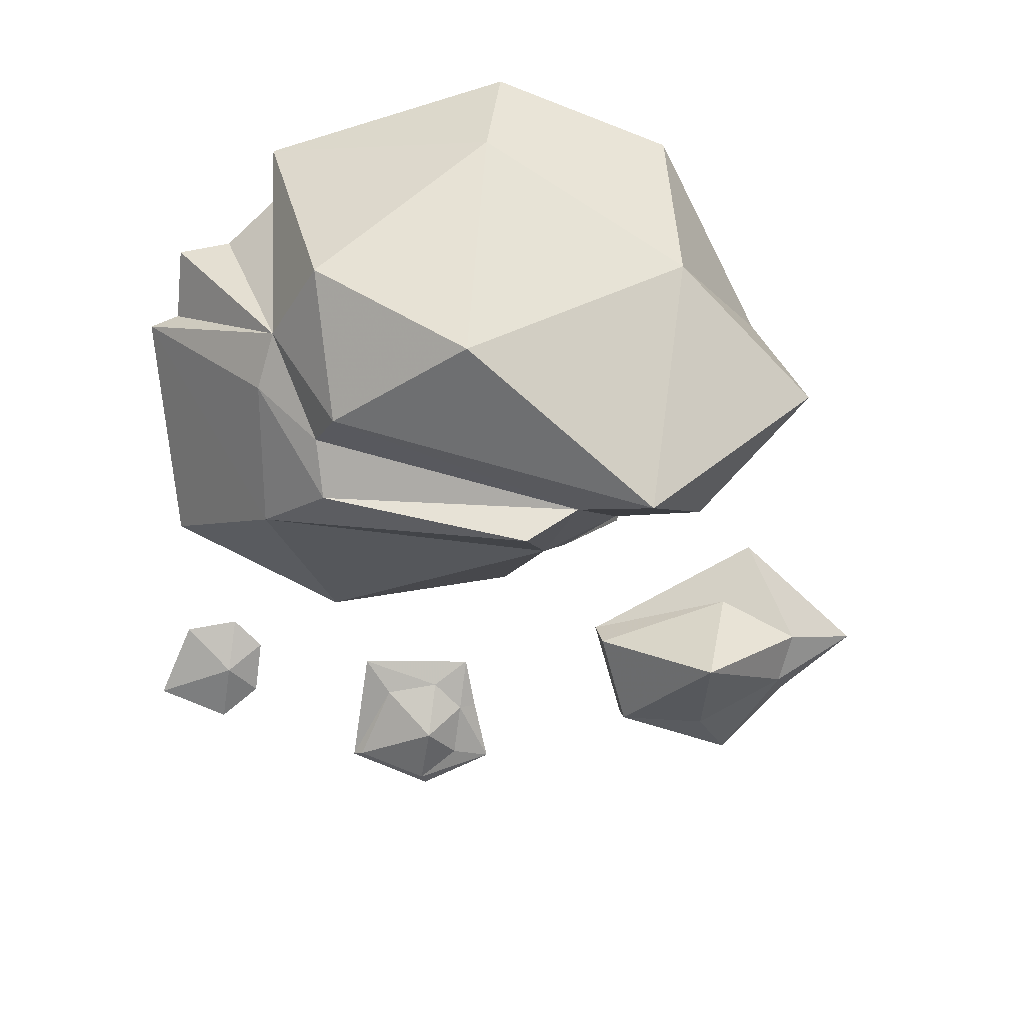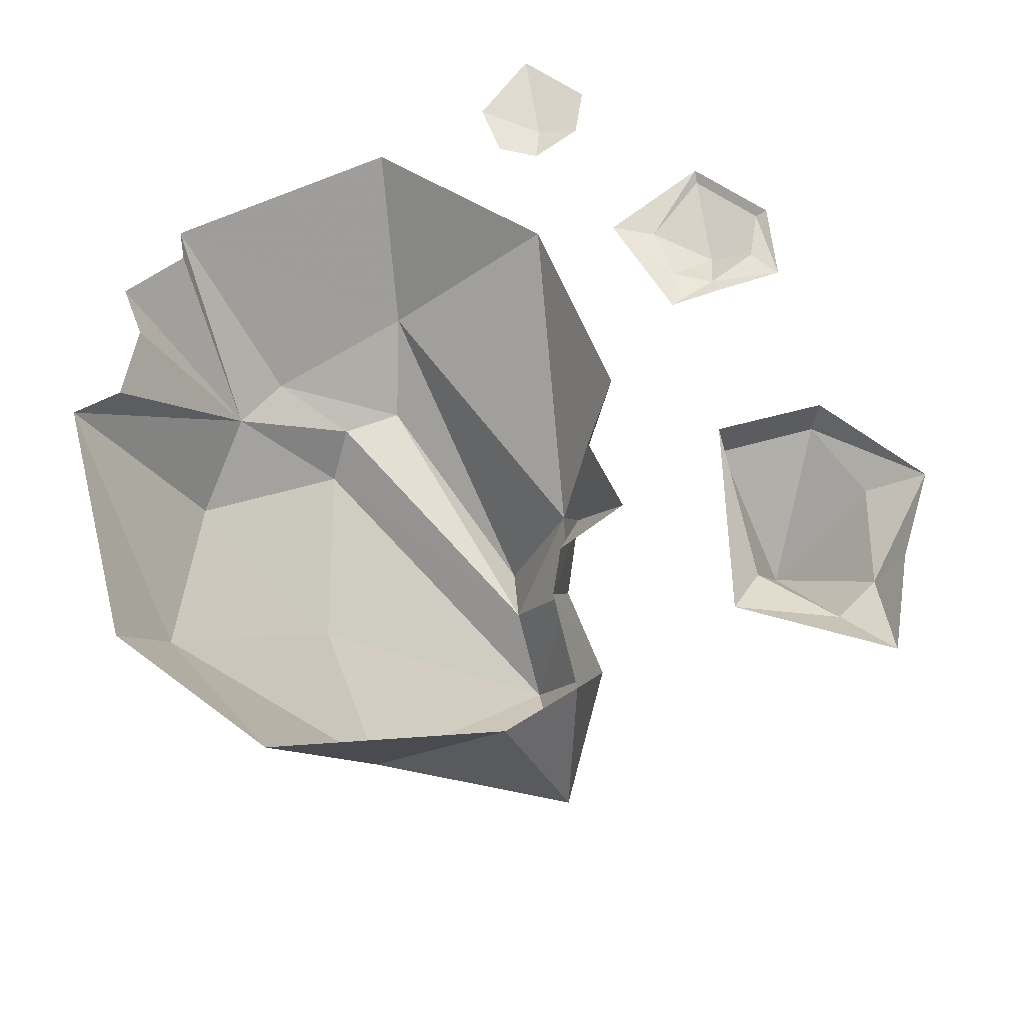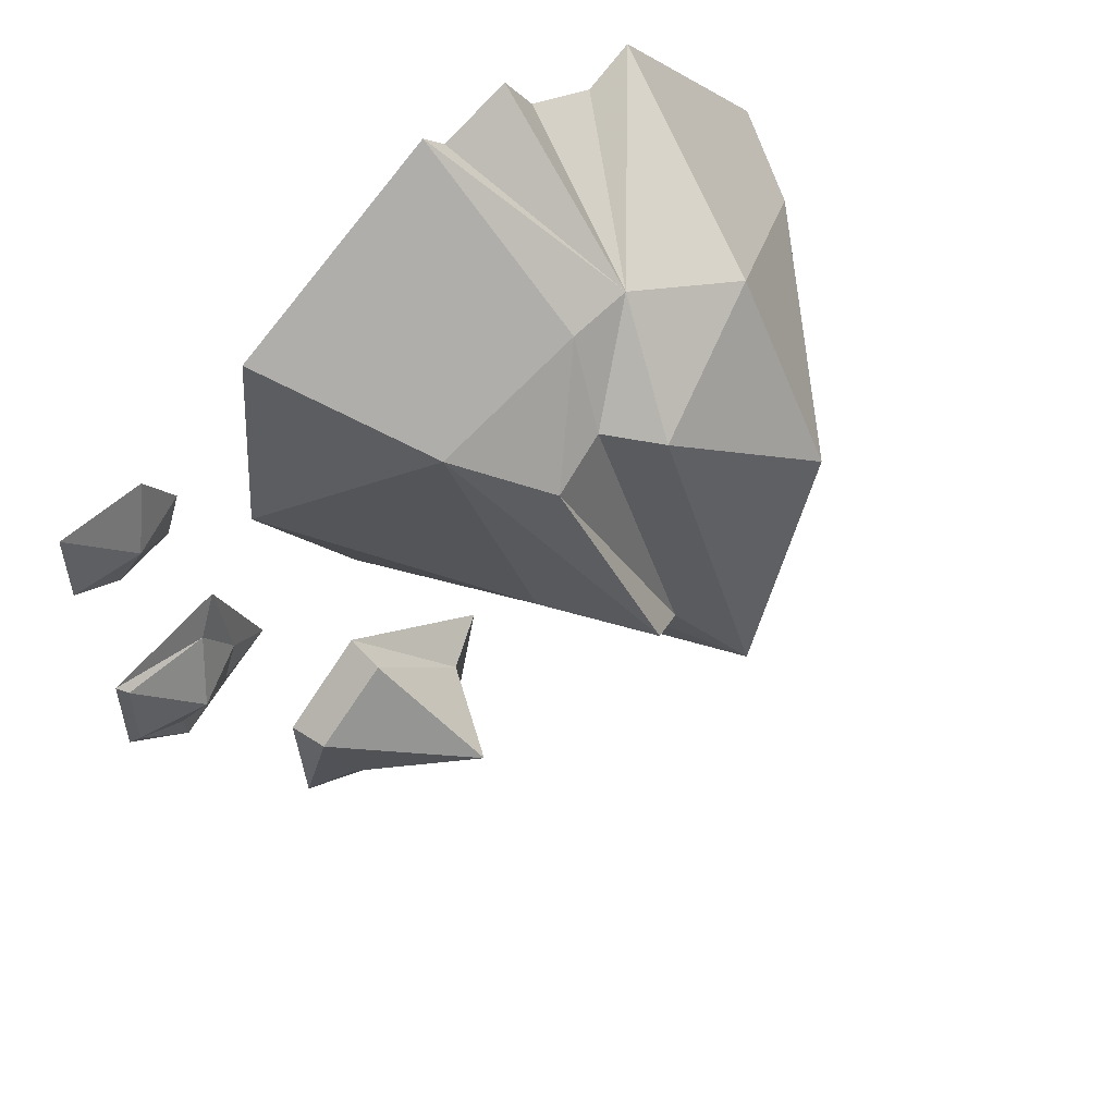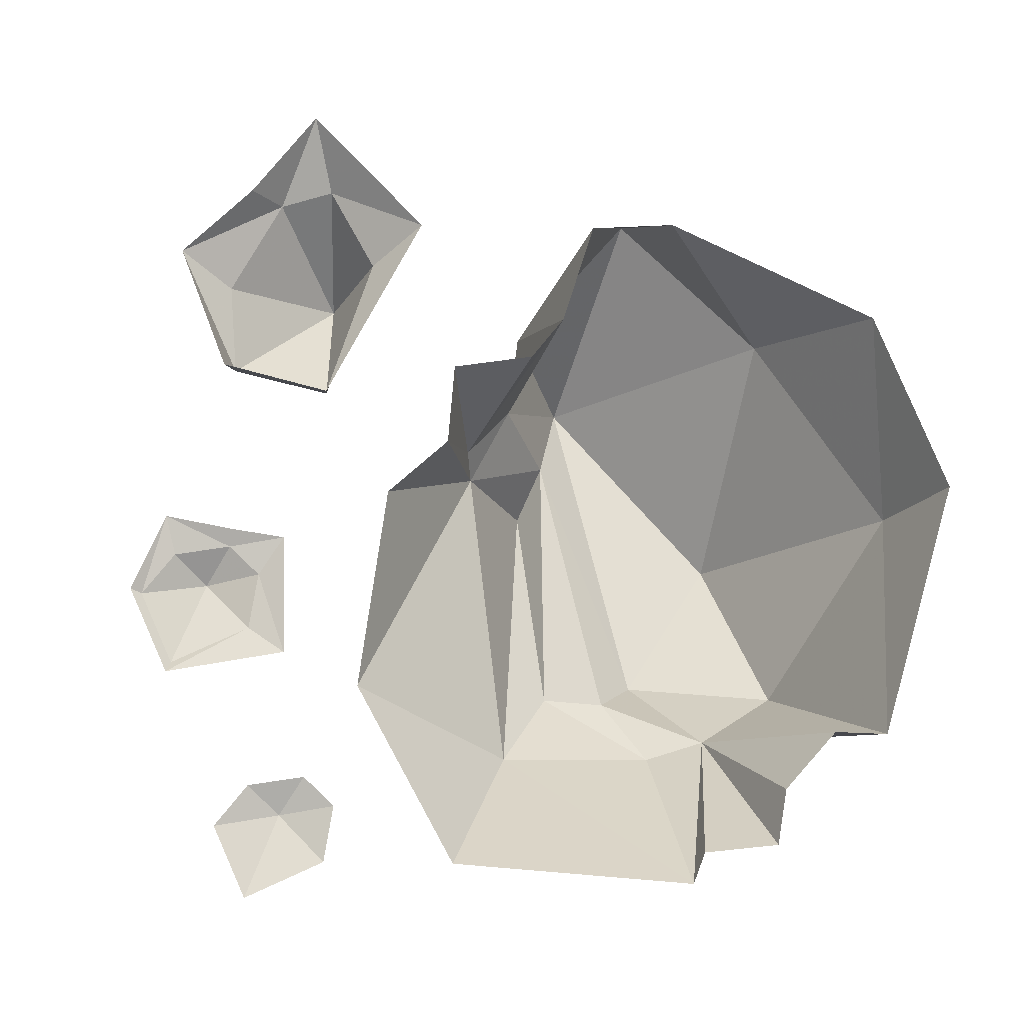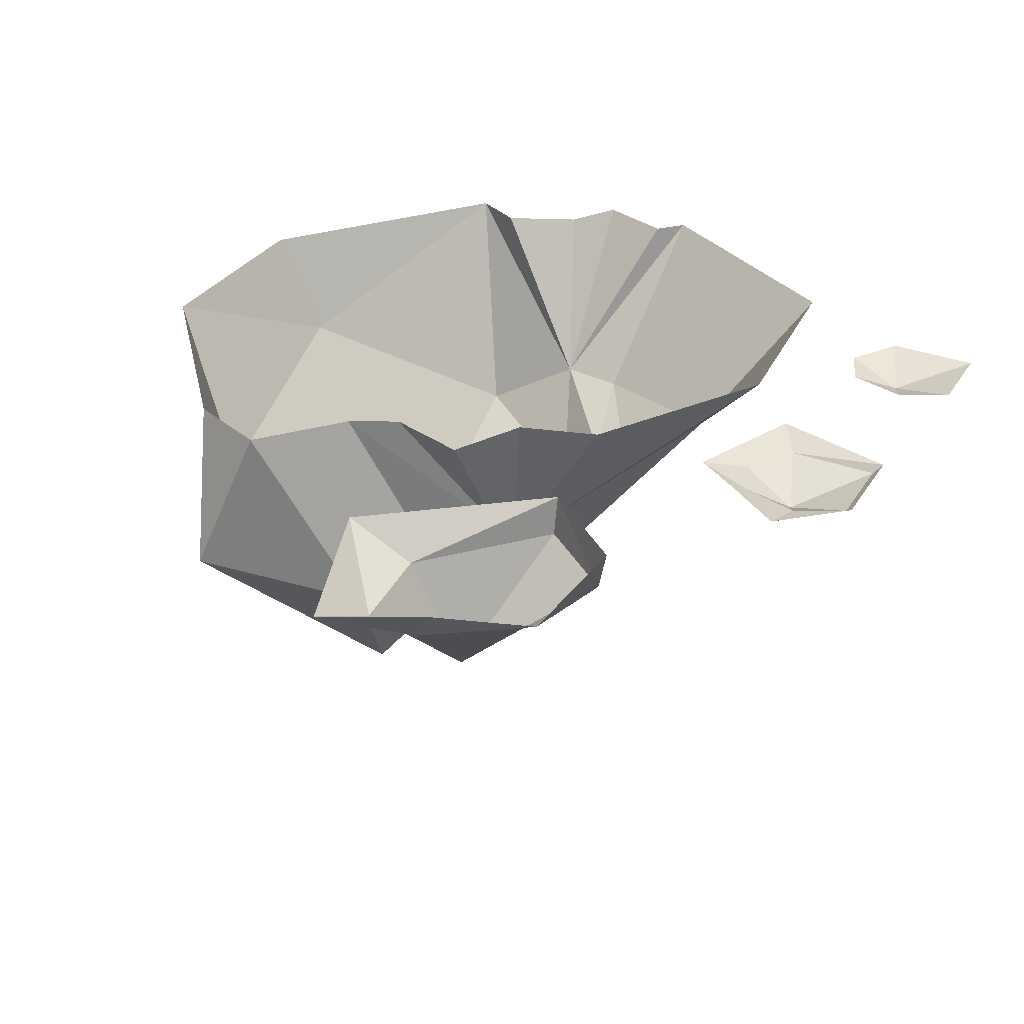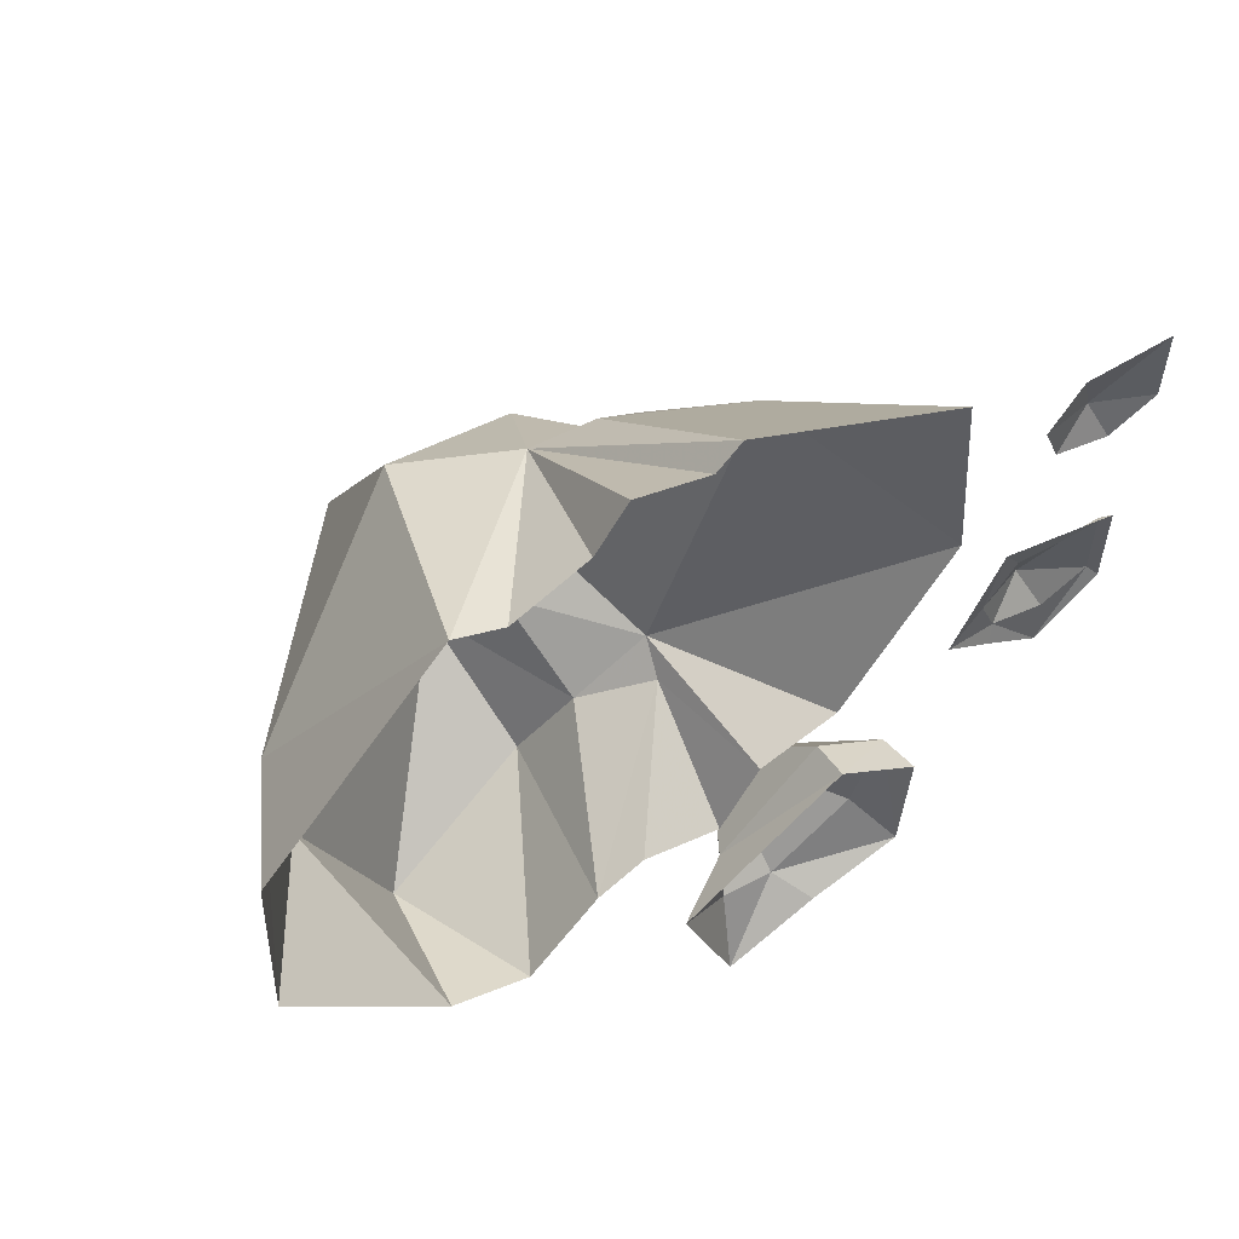
<metadata>
{"format":"obj","ext":"obj","renderer":"f3d","projection":"perspective","resolution":1024,"background":"white","views":[{"elev":-73.0,"azim":66.6,"up":"+Y"},{"elev":61.7,"azim":125.4,"up":"+Y"},{"elev":54.9,"azim":-44.2,"up":"+Z"},{"elev":78.3,"azim":-24.3,"up":"+Y"},{"elev":33.2,"azim":-152.9,"up":"+Y"},{"elev":58.4,"azim":147.6,"up":"+Z"}]}
</metadata>
<code>
v -0.4062 -0.01562 0.2188
v -0.4688 0 0.2031
v -0.4219 0 0.1797
v -0.3672 0 0.1953
v -0.3516 0 0.2344
v -0.3828 0 0.2812
v -0.4688 0 0.2812
v -0.3828 -0.03125 -0.03125
v -0.4453 -0.007812 -0.04688
v -0.3984 -0.007812 -0.07031
v -0.3438 -0.007812 -0.05469
v -0.3281 -0.007812 -0.01562
v -0.3594 -0.007812 0.03125
v -0.4453 -0.007812 0.03125
v -0.4531 0 0.03906
v -0.4531 0 -0.05469
v -0.3906 0 -0.1094
v -0.3359 0 -0.07031
v -0.2891 0 -0.03906
v -0.3359 0 0.07031
v -0.1719 0 -0.03906
v -0.07812 -0.1562 -0.04688
v -0.2812 0 0.1328
v -0.1719 -0.1406 0.25
v -0.2656 0 0.3359
v -0.05469 0 0.4531
v -0.03125 -0.1562 0.3125
v 0.03125 -0.1562 0.3203
v -0.03125 0 0.4297
v 0.03906 0 0.4531
v 0.07031 0 0.4062
v 0.1406 0 0.375
v 0.1875 0 0.3984
v 0.125 -0.2109 0.3047
v 0.3047 -0.1016 0.1875
v 0.3594 0 0.1953
v 0.3672 0 0
v 0.2734 -0.1562 -0.05469
v 0.2188 0 -0.1797
v 0.1953 -0.1484 -0.2422
v 0.1406 0 -0.2109
v 0.03906 -0.1875 -0.1797
v 0.07031 0 -0.1328
v -0.007812 -0.1641 -0.1016
v -0.07031 -0.125 -0.07031
v 0.02344 0 -0.1094
v -0.05469 0 -0.1328
v -0.09375 0 -0.0625
v -0.1016 -0.2109 0.2031
v -0.04688 -0.2031 0.2344
v -0.007812 -0.25 0.2266
v 0.1328 -0.3125 0.1328
v 0.05469 -0.3125 -0.1094
v 0.007812 -0.2578 -0.04688
v -0.03906 -0.2812 -0.007812
v -0.1406 -0.1406 -0.2812
v -0.2656 -0.03906 -0.2344
v -0.2344 -0.03906 -0.3203
v -0.1484 -0.03906 -0.3828
v -0.09375 -0.03906 -0.375
v -0.08594 -0.03906 -0.2812
v -0.1875 -0.03906 -0.1719
v -0.1875 0 -0.1641
v -0.2734 0 -0.2344
v -0.2656 0 -0.3672
v -0.1719 0 -0.3984
v -0.07812 0 -0.4453
v -0.02344 0 -0.2891
f 1 2 3
f 1 3 4
f 1 4 5
f 1 5 6
f 1 6 7
f 1 7 2
f 8 9 10
f 8 10 11
f 8 11 12
f 8 12 13
f 8 13 14
f 8 14 9
f 9 14 15
f 9 15 16
f 9 16 17
f 9 17 10
f 10 17 11
f 11 17 18
f 11 18 19
f 11 19 12
f 12 19 20
f 12 20 13
f 13 20 15
f 13 15 14
f 21 22 23
f 23 22 24
f 23 24 25
f 25 24 26
f 26 24 27
f 26 27 28
f 26 28 29
f 29 28 30
f 30 28 31
f 31 28 32
f 32 28 33
f 33 28 34
f 33 34 35
f 33 35 36
f 36 35 37
f 37 35 38
f 37 38 39
f 39 38 40
f 39 40 41
f 41 40 42
f 41 42 43
f 43 42 44
f 43 44 45
f 43 45 46
f 46 45 47
f 47 45 48
f 48 45 22
f 48 22 21
f 27 49 50
f 27 50 28
f 28 50 51
f 28 51 34
f 34 51 52
f 34 52 35
f 35 52 38
f 38 52 53
f 38 53 40
f 40 53 42
f 42 53 44
f 44 53 54
f 44 54 22
f 44 22 45
f 54 50 49
f 54 49 55
f 54 55 22
f 22 55 24
f 24 55 49
f 24 49 27
f 53 52 51
f 53 51 54
f 54 51 50
f 56 57 58
f 56 58 59
f 56 59 60
f 56 60 61
f 56 61 62
f 56 62 57
f 57 62 63
f 57 63 64
f 57 64 65
f 57 65 58
f 58 65 59
f 59 65 66
f 59 66 67
f 59 67 60
f 60 67 68
f 60 68 61
f 61 68 63
f 61 63 62

</code>
